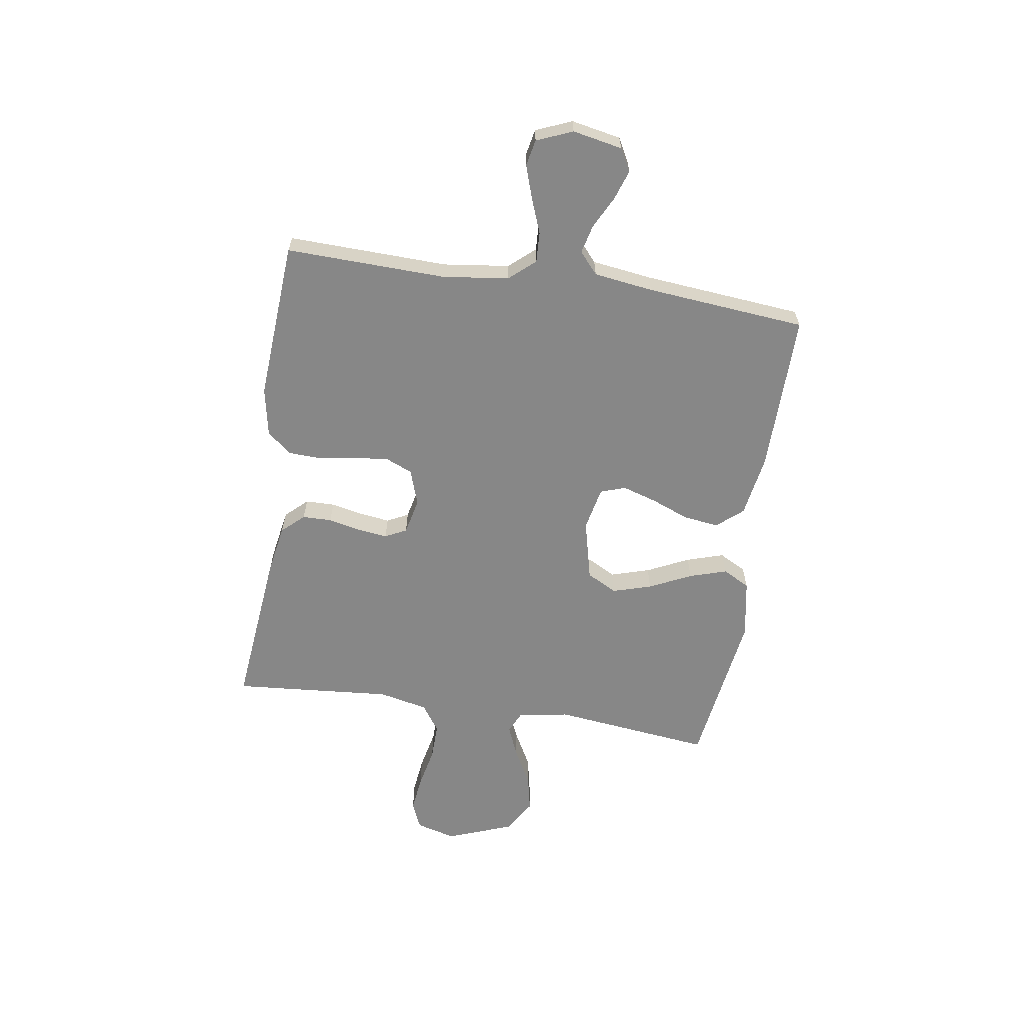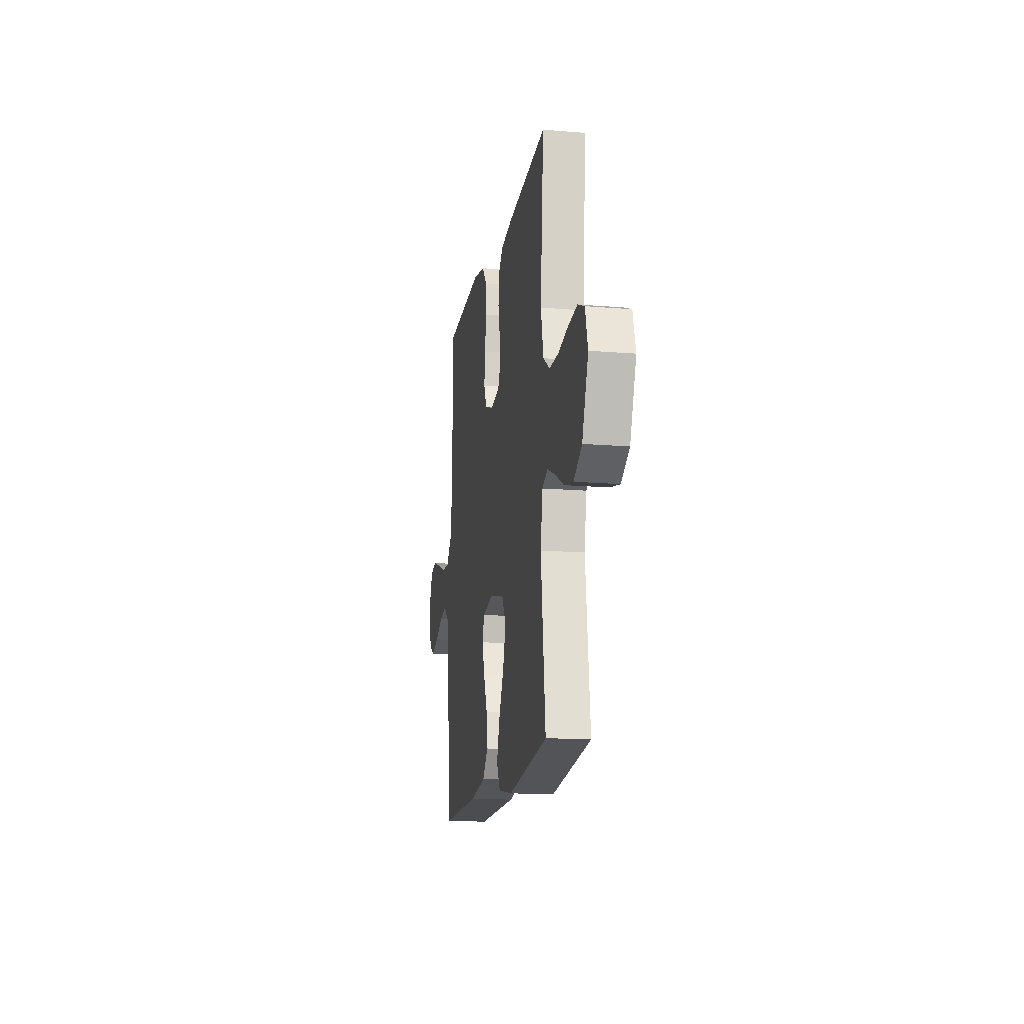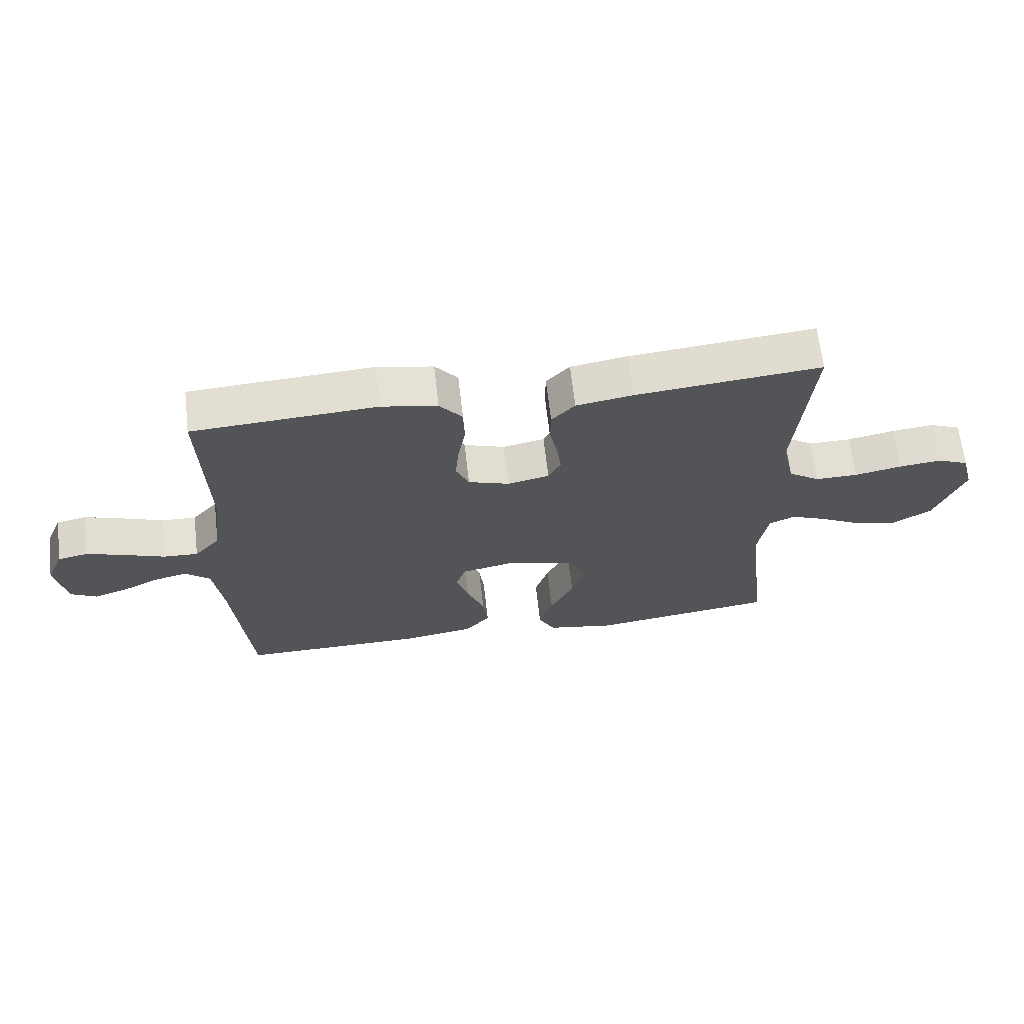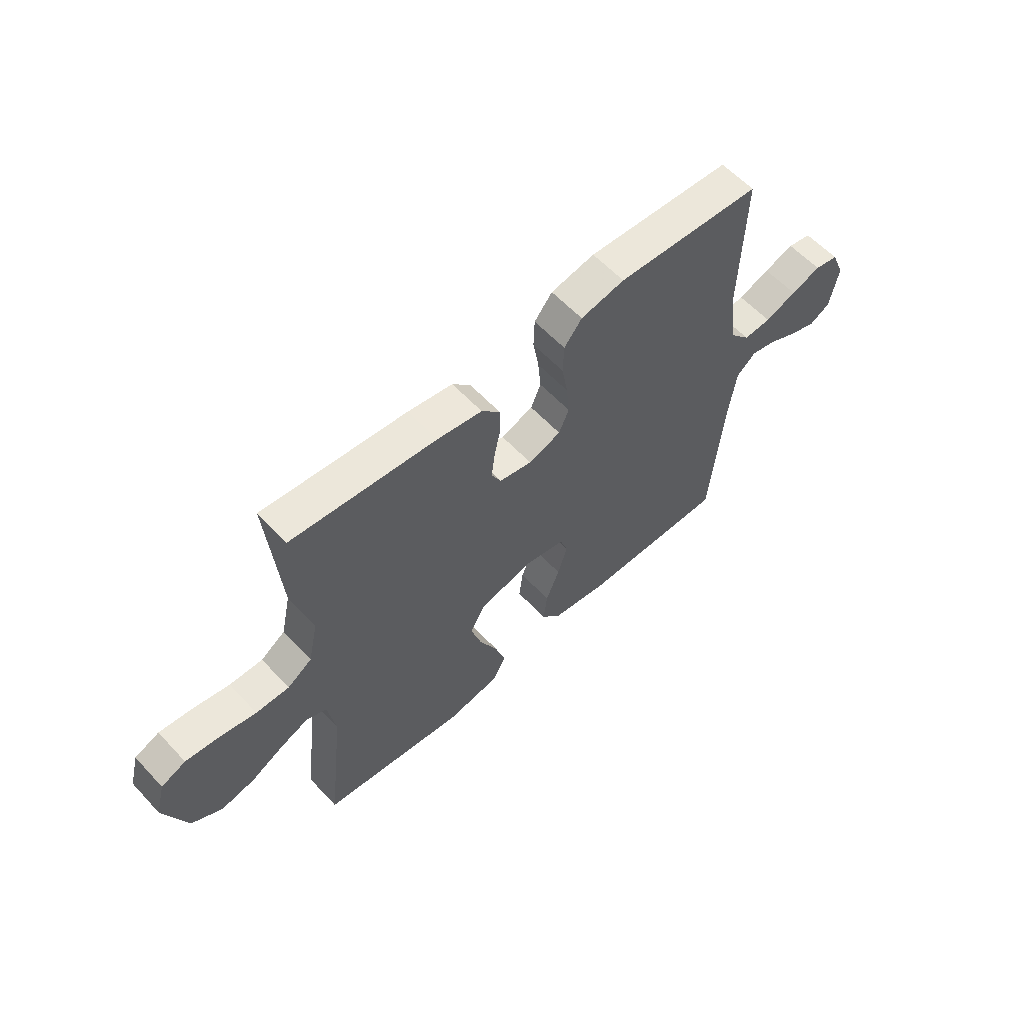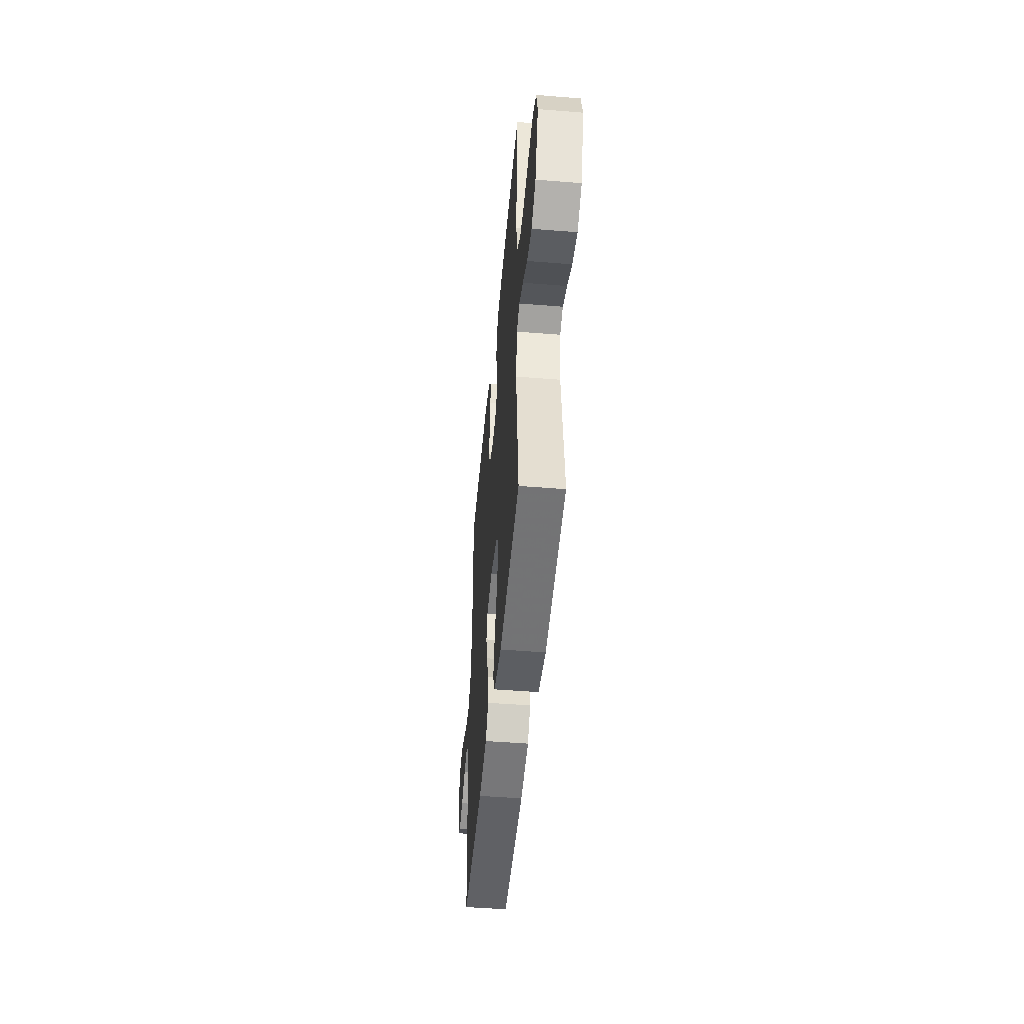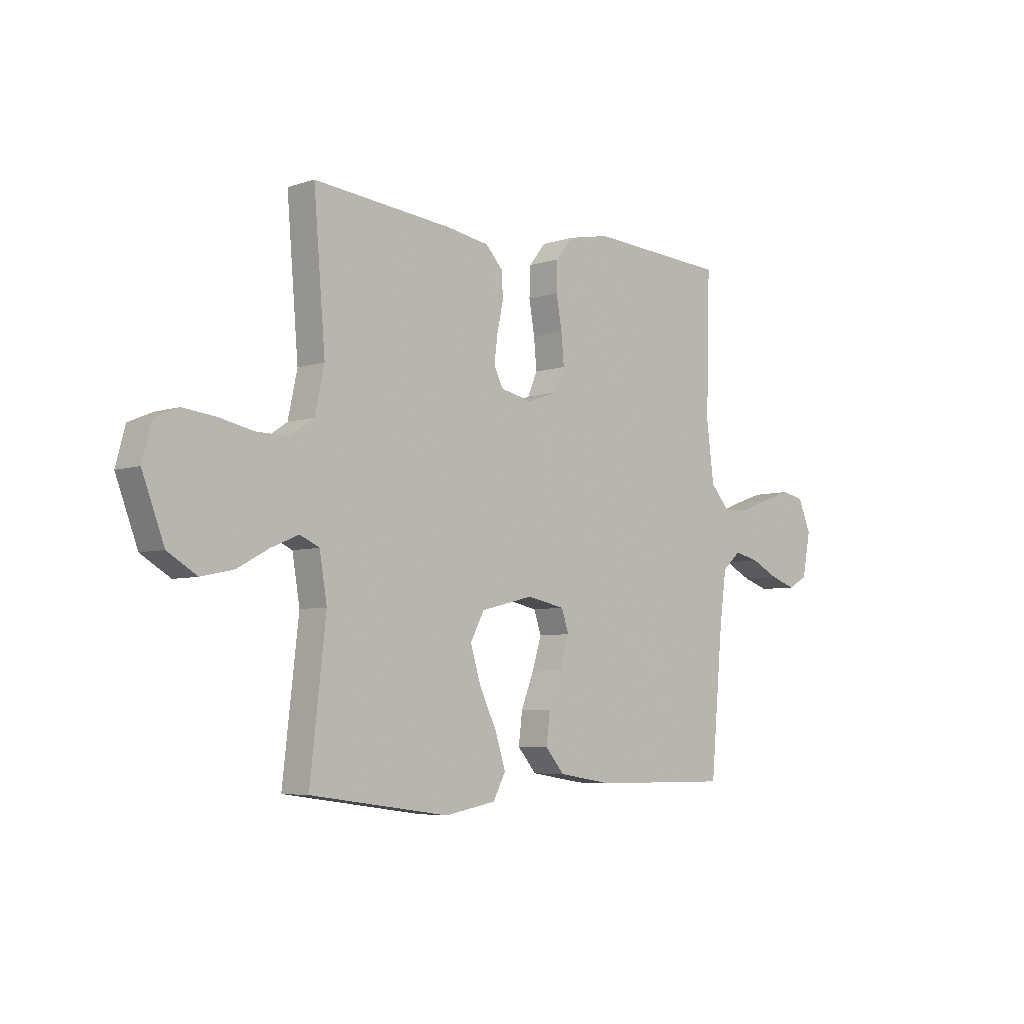
<metadata>
{"format":"obj","ext":"obj","renderer":"f3d","projection":"perspective","resolution":1024,"background":"white","views":[{"elev":-62.5,"azim":81.2,"up":"+Y"},{"elev":-15.5,"azim":-100.0,"up":"+Z"},{"elev":65.9,"azim":173.5,"up":"+Z"},{"elev":59.3,"azim":-42.6,"up":"+Z"},{"elev":-48.0,"azim":-95.2,"up":"+Z"},{"elev":-5.5,"azim":-44.7,"up":"+Z"}]}
</metadata>
<code>
v -0.5 0.07 0.5
v -0.2 0.07 0.47
v -0.107 0.07 0.454
v -0.069 0.07 0.413
v -0.068 0.07 0.358
v -0.081 0.07 0.297
v -0.088 0.07 0.241
v -0.068 0.07 0.201
v 0 0.07 0.186
v 0.067 0.07 0.209
v 0.088 0.07 0.258
v 0.082 0.07 0.323
v 0.07 0.07 0.392
v 0.072 0.07 0.455
v 0.109 0.07 0.501
v 0.2 0.07 0.519
v 0.5 0.07 0.5
v 0.492 0.07 0.2
v 0.508 0.07 0.076
v 0.55 0.07 0.028
v 0.607 0.07 0.031
v 0.672 0.07 0.056
v 0.734 0.07 0.077
v 0.783 0.07 0.067
v 0.811 0.07 0
v 0.793 0.07 -0.093
v 0.751 0.07 -0.116
v 0.695 0.07 -0.097
v 0.636 0.07 -0.067
v 0.582 0.07 -0.054
v 0.542 0.07 -0.089
v 0.527 0.07 -0.2
v 0.5 0.07 -0.5
v 0.2 0.07 -0.497
v 0.083 0.07 -0.478
v 0.042 0.07 -0.43
v 0.05 0.07 -0.364
v 0.078 0.07 -0.293
v 0.098 0.07 -0.228
v 0.082 0.07 -0.181
v 0 0.07 -0.164
v -0.114 0.07 -0.192
v -0.144 0.07 -0.249
v -0.122 0.07 -0.322
v -0.084 0.07 -0.401
v -0.062 0.07 -0.471
v -0.089 0.07 -0.522
v -0.2 0.07 -0.542
v -0.5 0.07 -0.5
v -0.466 0.07 -0.2
v -0.482 0.07 -0.104
v -0.524 0.07 -0.085
v -0.583 0.07 -0.11
v -0.651 0.07 -0.147
v -0.721 0.07 -0.162
v -0.784 0.07 -0.124
v -0.831 0.07 0
v -0.811 0.07 0.075
v -0.76 0.07 0.097
v -0.691 0.07 0.089
v -0.615 0.07 0.073
v -0.546 0.07 0.072
v -0.495 0.07 0.107
v -0.475 0.07 0.2
v -0.5 0 0.5
v -0.2 0 0.47
v -0.107 0 0.454
v -0.069 0 0.413
v -0.068 0 0.358
v -0.081 0 0.297
v -0.088 0 0.241
v -0.068 0 0.201
v 0 0 0.186
v 0.067 0 0.209
v 0.088 0 0.258
v 0.082 0 0.323
v 0.07 0 0.392
v 0.072 0 0.455
v 0.109 0 0.501
v 0.2 0 0.519
v 0.5 0 0.5
v 0.492 0 0.2
v 0.508 0 0.076
v 0.55 0 0.028
v 0.607 0 0.031
v 0.672 0 0.056
v 0.734 0 0.077
v 0.783 0 0.067
v 0.811 0 0
v 0.793 0 -0.093
v 0.751 0 -0.116
v 0.695 0 -0.097
v 0.636 0 -0.067
v 0.582 0 -0.054
v 0.542 0 -0.089
v 0.527 0 -0.2
v 0.5 0 -0.5
v 0.2 0 -0.497
v 0.083 0 -0.478
v 0.042 0 -0.43
v 0.05 0 -0.364
v 0.078 0 -0.293
v 0.098 0 -0.228
v 0.082 0 -0.181
v 0 0 -0.164
v -0.114 0 -0.192
v -0.144 0 -0.249
v -0.122 0 -0.322
v -0.084 0 -0.401
v -0.062 0 -0.471
v -0.089 0 -0.522
v -0.2 0 -0.542
v -0.5 0 -0.5
v -0.466 0 -0.2
v -0.482 0 -0.104
v -0.524 0 -0.085
v -0.583 0 -0.11
v -0.651 0 -0.147
v -0.721 0 -0.162
v -0.784 0 -0.124
v -0.831 0 0
v -0.811 0 0.075
v -0.76 0 0.097
v -0.691 0 0.089
v -0.615 0 0.073
v -0.546 0 0.072
v -0.495 0 0.107
v -0.475 0 0.2
f 59 60 61
f 58 59 61
f 57 58 61
f 56 57 61
f 55 56 61
f 54 55 61
f 53 54 61
f 52 53 61 62
f 51 52 62 63
f 48 49 50
f 47 48 50
f 46 47 50
f 45 46 50
f 44 45 50
f 51 63 64
f 50 51 64
f 44 50 64
f 43 44 64
f 36 37 38
f 35 36 38
f 34 35 38
f 33 34 38
f 32 33 38
f 31 32 38 39
f 30 31 39 40
f 27 28 29
f 26 27 29
f 25 26 29
f 24 25 29
f 23 24 29
f 22 23 29
f 21 22 29
f 20 21 29 30
f 30 40 41
f 20 30 41
f 19 20 41
f 16 17 18
f 15 16 18
f 14 15 18
f 13 14 18
f 12 13 18
f 11 12 18 19
f 4 5 6
f 3 4 6
f 2 3 6
f 1 2 6
f 64 1 6
f 64 6 7
f 64 7 8
f 43 64 8
f 42 43 8
f 41 42 8 9
f 10 11 19 41
f 9 10 41
f 125 124 123
f 125 123 122
f 125 122 121
f 125 121 120
f 125 120 119
f 125 119 118
f 125 118 117
f 126 125 117 116
f 127 126 116 115
f 114 113 112
f 114 112 111
f 114 111 110
f 114 110 109
f 114 109 108
f 128 127 115
f 128 115 114
f 128 114 108
f 128 108 107
f 102 101 100
f 102 100 99
f 102 99 98
f 102 98 97
f 102 97 96
f 103 102 96 95
f 104 103 95 94
f 93 92 91
f 93 91 90
f 93 90 89
f 93 89 88
f 93 88 87
f 93 87 86
f 93 86 85
f 94 93 85 84
f 105 104 94
f 105 94 84
f 105 84 83
f 82 81 80
f 82 80 79
f 82 79 78
f 82 78 77
f 82 77 76
f 83 82 76 75
f 70 69 68
f 70 68 67
f 70 67 66
f 70 66 65
f 70 65 128
f 71 70 128
f 72 71 128
f 72 128 107
f 72 107 106
f 73 72 106 105
f 105 83 75 74
f 105 74 73
f 1 65 66 2
f 2 66 67 3
f 3 67 68 4
f 4 68 69 5
f 5 69 70 6
f 6 70 71 7
f 7 71 72 8
f 8 72 73 9
f 9 73 74 10
f 10 74 75 11
f 11 75 76 12
f 12 76 77 13
f 13 77 78 14
f 14 78 79 15
f 15 79 80 16
f 16 80 81 17
f 17 81 82 18
f 18 82 83 19
f 19 83 84 20
f 20 84 85 21
f 21 85 86 22
f 22 86 87 23
f 23 87 88 24
f 24 88 89 25
f 25 89 90 26
f 26 90 91 27
f 27 91 92 28
f 28 92 93 29
f 29 93 94 30
f 30 94 95 31
f 31 95 96 32
f 32 96 97 33
f 33 97 98 34
f 34 98 99 35
f 35 99 100 36
f 36 100 101 37
f 37 101 102 38
f 38 102 103 39
f 39 103 104 40
f 40 104 105 41
f 41 105 106 42
f 42 106 107 43
f 43 107 108 44
f 44 108 109 45
f 45 109 110 46
f 46 110 111 47
f 47 111 112 48
f 48 112 113 49
f 49 113 114 50
f 50 114 115 51
f 51 115 116 52
f 52 116 117 53
f 53 117 118 54
f 54 118 119 55
f 55 119 120 56
f 56 120 121 57
f 57 121 122 58
f 58 122 123 59
f 59 123 124 60
f 60 124 125 61
f 61 125 126 62
f 62 126 127 63
f 63 127 128 64
f 64 128 65 1

</code>
